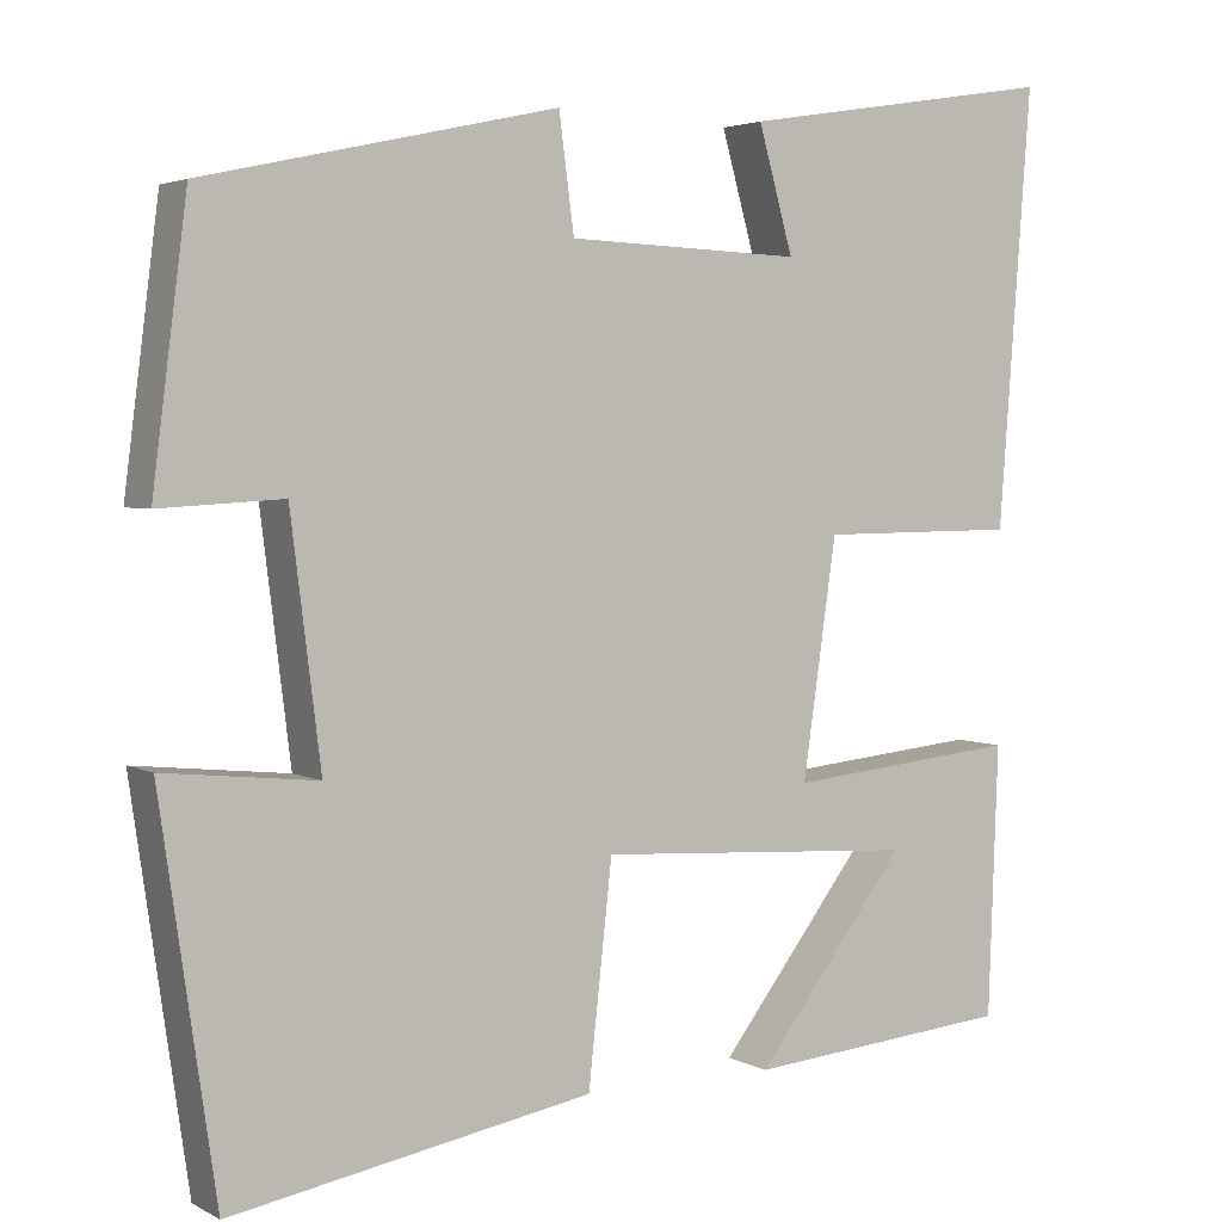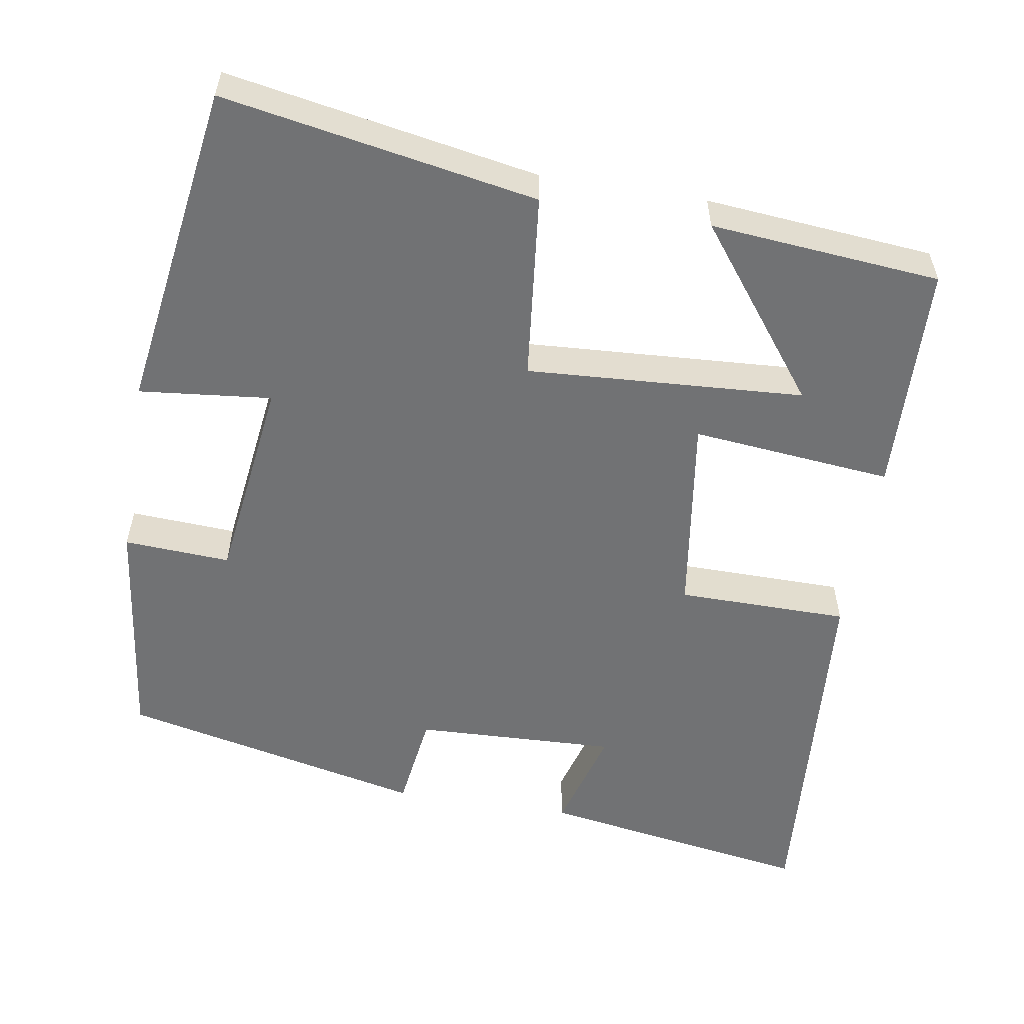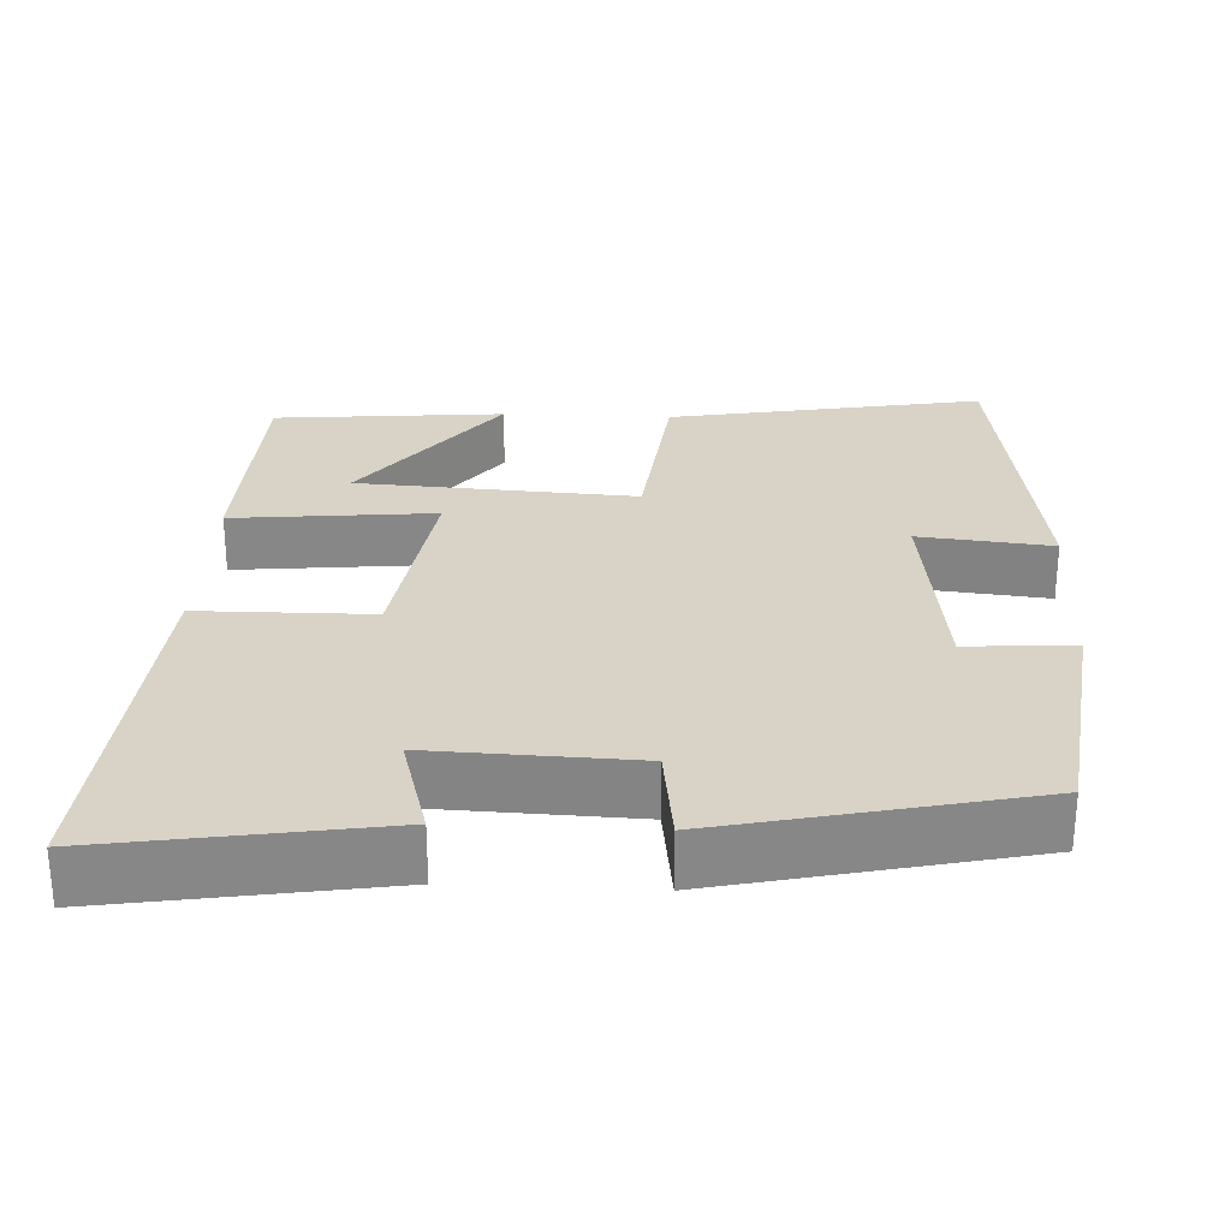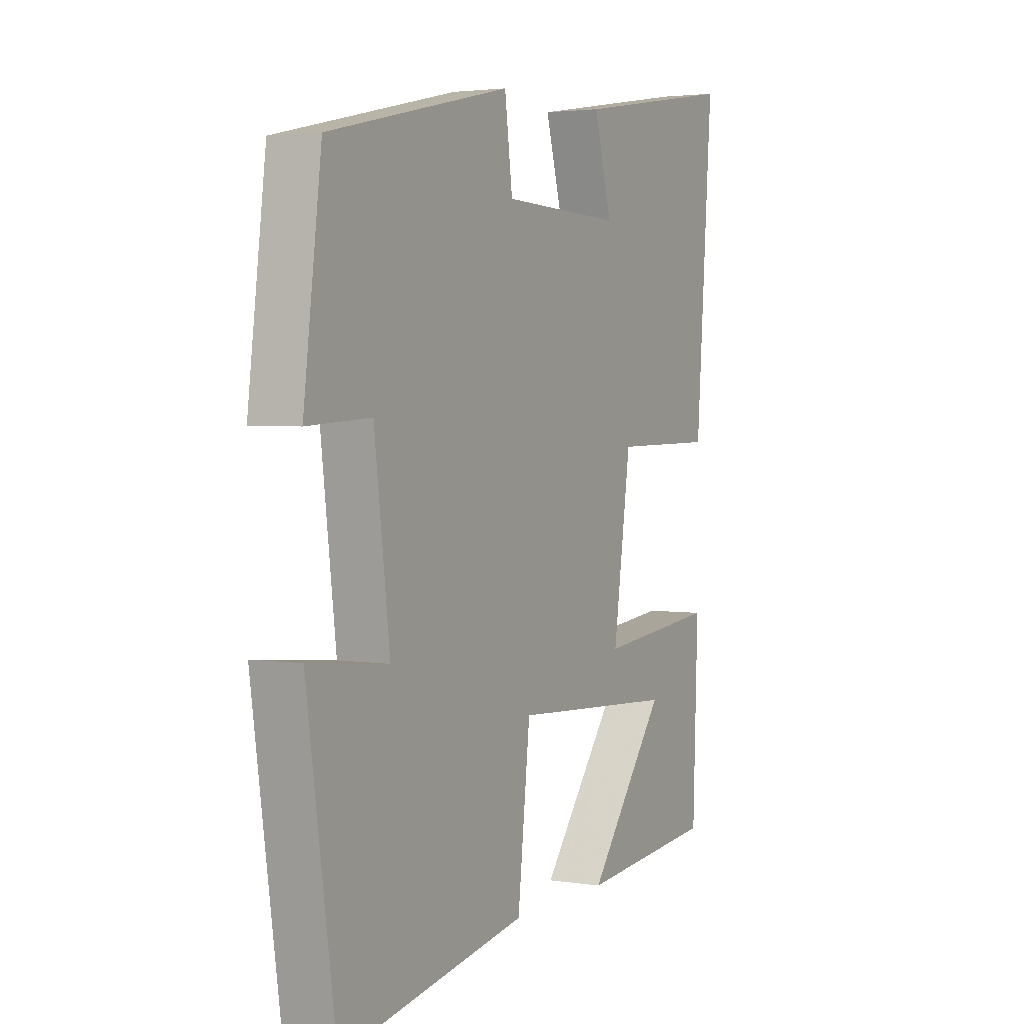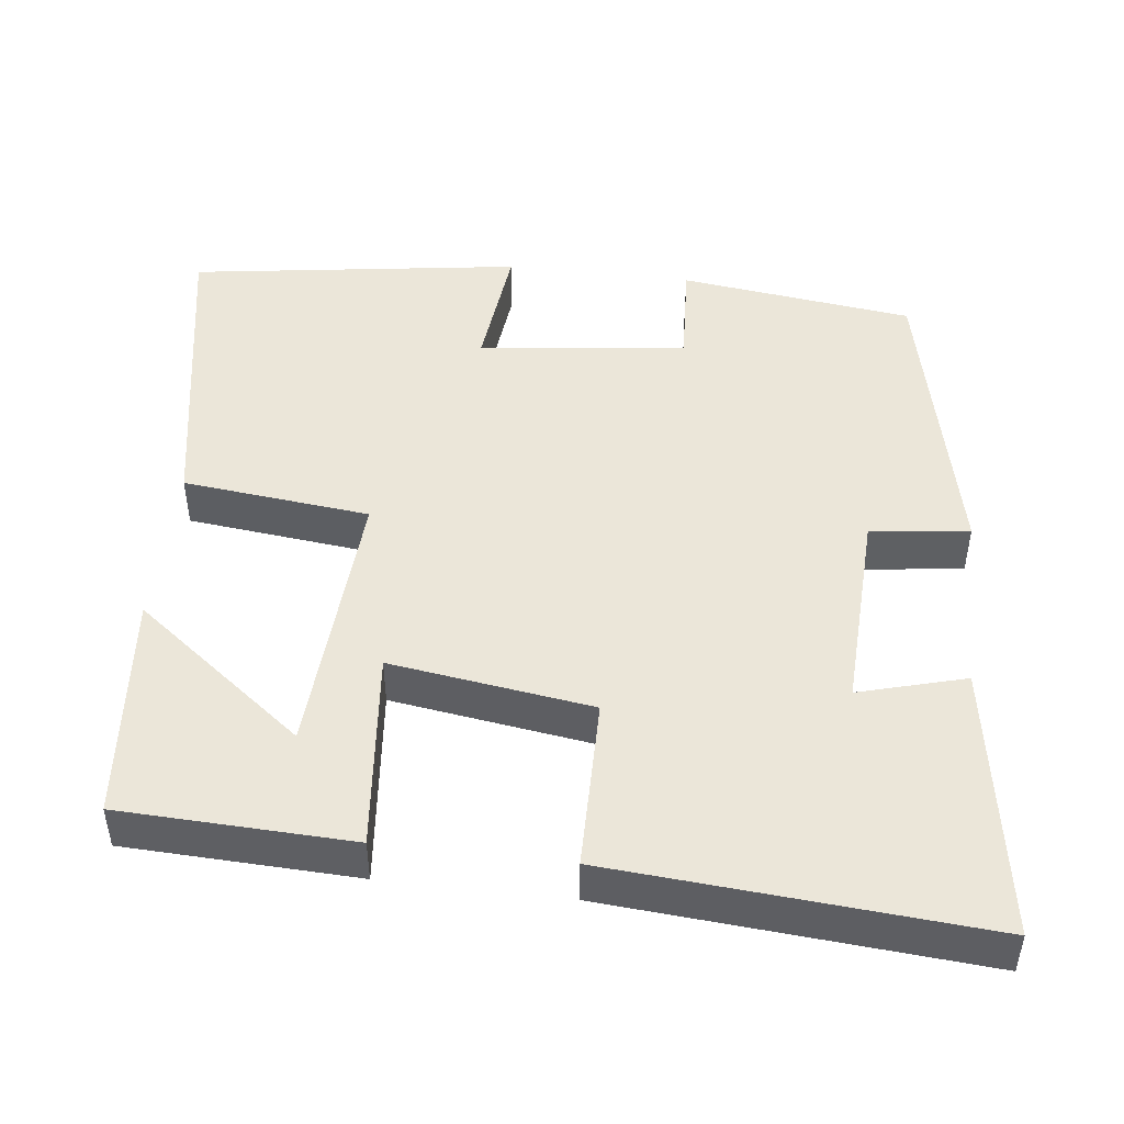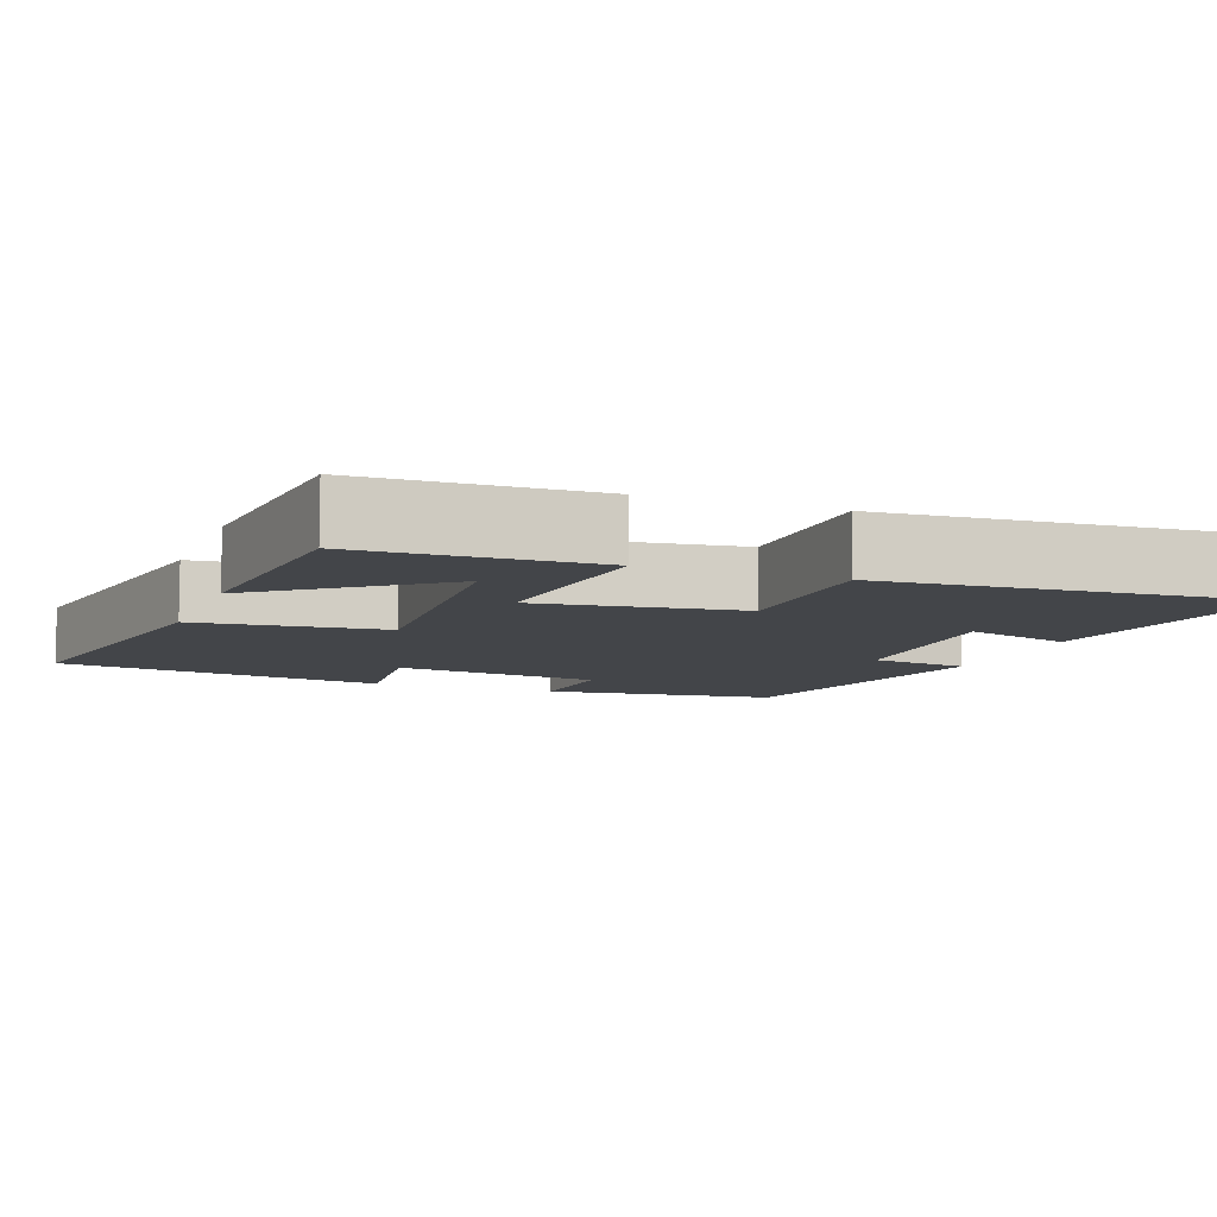
<metadata>
{"format":"obj","ext":"obj","renderer":"f3d","projection":"perspective","resolution":1024,"background":"white","views":[{"elev":3.4,"azim":149.0,"up":"+Z"},{"elev":-55.4,"azim":170.6,"up":"+Y"},{"elev":27.9,"azim":2.7,"up":"+Y"},{"elev":2.9,"azim":118.5,"up":"+Z"},{"elev":47.3,"azim":-83.2,"up":"+Y"},{"elev":-8.6,"azim":-110.8,"up":"+Y"}]}
</metadata>
<code>
v 0.437 0.07 -0.573
v 0.029 0.07 -0.5
v 0.002 0.07 -0.255
v -0.36 0.07 -0.277
v -0.189 0.07 -0.5
v -0.489 0.07 -0.473
v -0.5 0.07 -0.17
v -0.238 0.07 -0.196
v -0.276 0.07 0.068
v -0.5 0.07 0.07
v -0.537 0.07 0.558
v -0.179 0.07 0.5
v -0.218 0.07 0.361
v 0.046 0.07 0.371
v 0.063 0.07 0.5
v 0.461 0.07 0.411
v 0.5 0.07 0.105
v 0.361 0.07 0.113
v 0.327 0.07 -0.159
v 0.5 0.07 -0.141
v 0.437 0 -0.573
v 0.029 0 -0.5
v 0.002 0 -0.255
v -0.36 0 -0.277
v -0.189 0 -0.5
v -0.489 0 -0.473
v -0.5 0 -0.17
v -0.238 0 -0.196
v -0.276 0 0.068
v -0.5 0 0.07
v -0.537 0 0.558
v -0.179 0 0.5
v -0.218 0 0.361
v 0.046 0 0.371
v 0.063 0 0.5
v 0.461 0 0.411
v 0.5 0 0.105
v 0.361 0 0.113
v 0.327 0 -0.159
v 0.5 0 -0.141
f 19 20 1 2
f 18 19 2 3
f 15 16 17 18
f 14 15 18 3
f 13 14 3
f 10 11 12 13
f 9 10 13
f 8 9 13 3
f 7 8 3 4
f 4 5 6 7
f 22 21 40 39
f 23 22 39 38
f 38 37 36 35
f 23 38 35 34
f 23 34 33
f 33 32 31 30
f 33 30 29
f 23 33 29 28
f 24 23 28 27
f 27 26 25 24
f 1 21 22 2
f 2 22 23 3
f 3 23 24 4
f 4 24 25 5
f 5 25 26 6
f 6 26 27 7
f 7 27 28 8
f 8 28 29 9
f 9 29 30 10
f 10 30 31 11
f 11 31 32 12
f 12 32 33 13
f 13 33 34 14
f 14 34 35 15
f 15 35 36 16
f 16 36 37 17
f 17 37 38 18
f 18 38 39 19
f 19 39 40 20
f 20 40 21 1

</code>
